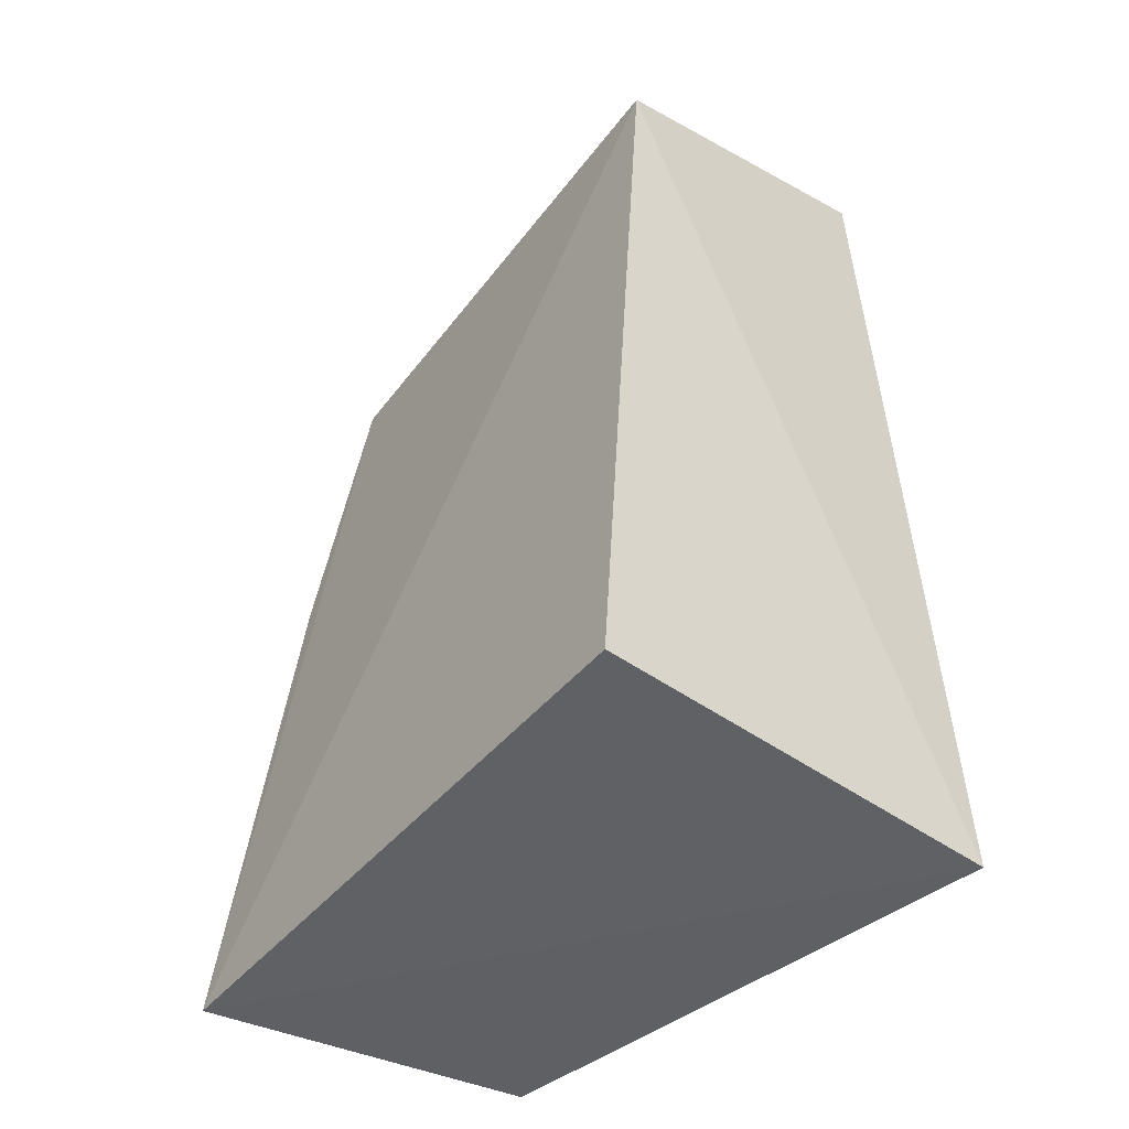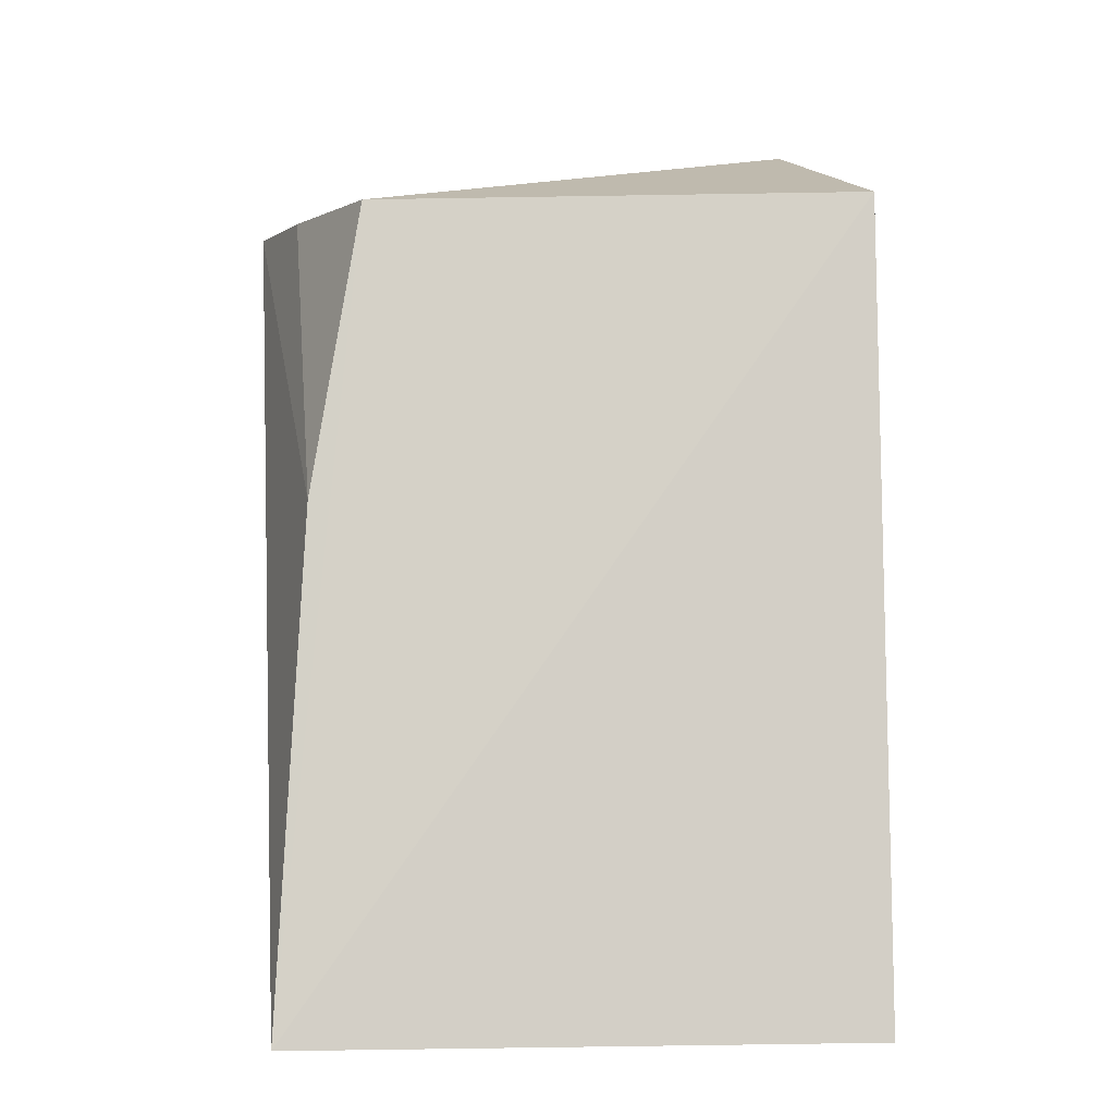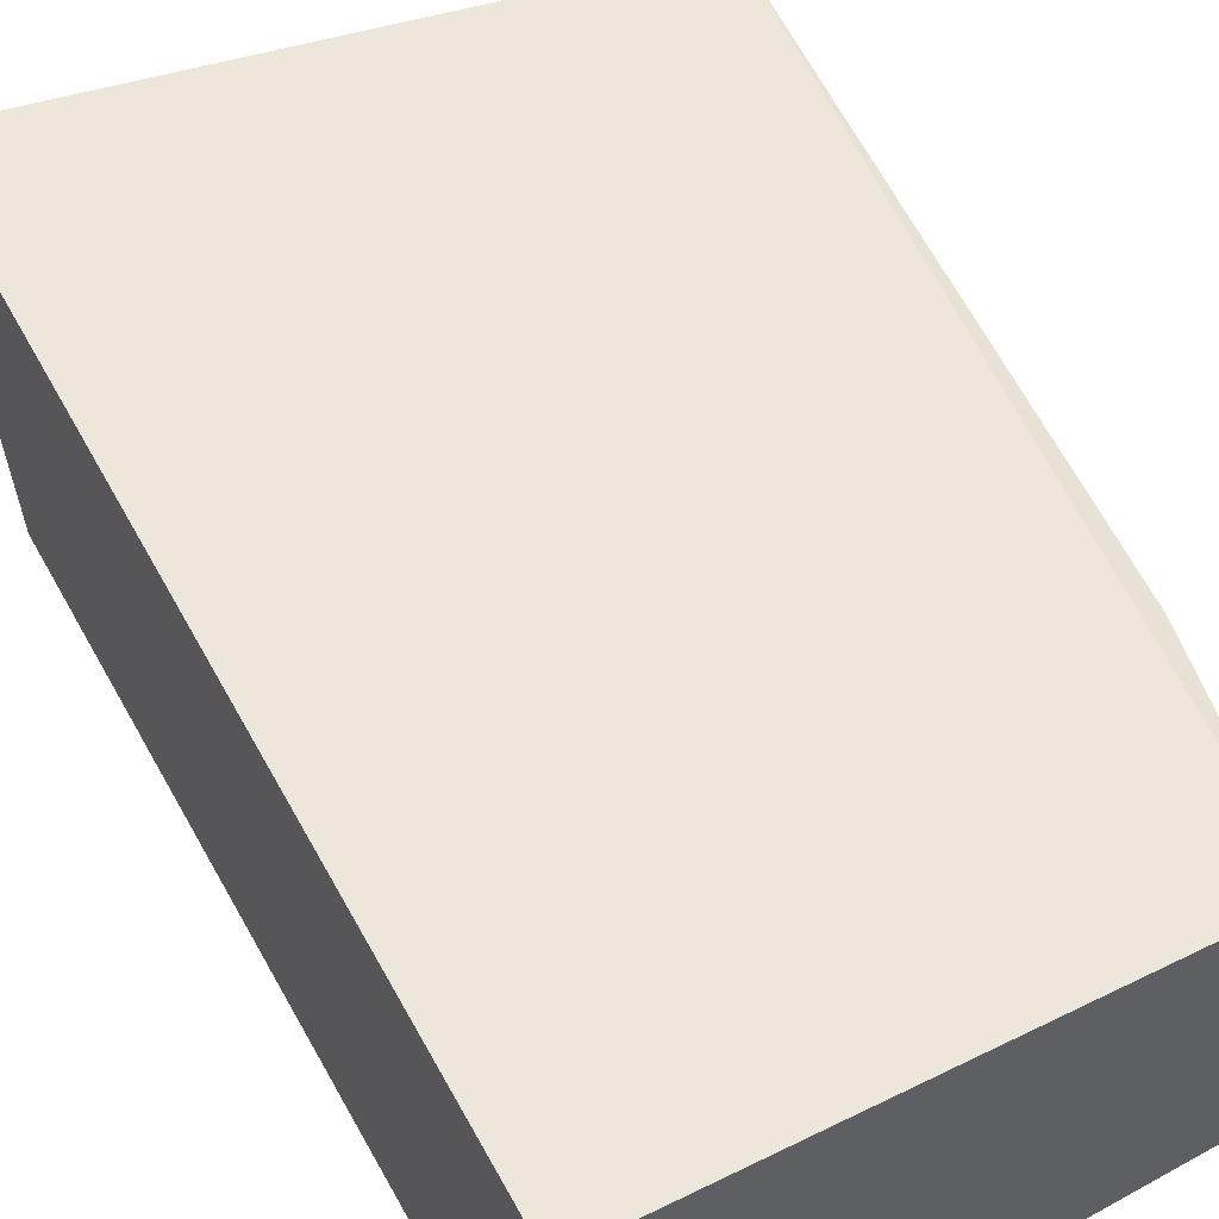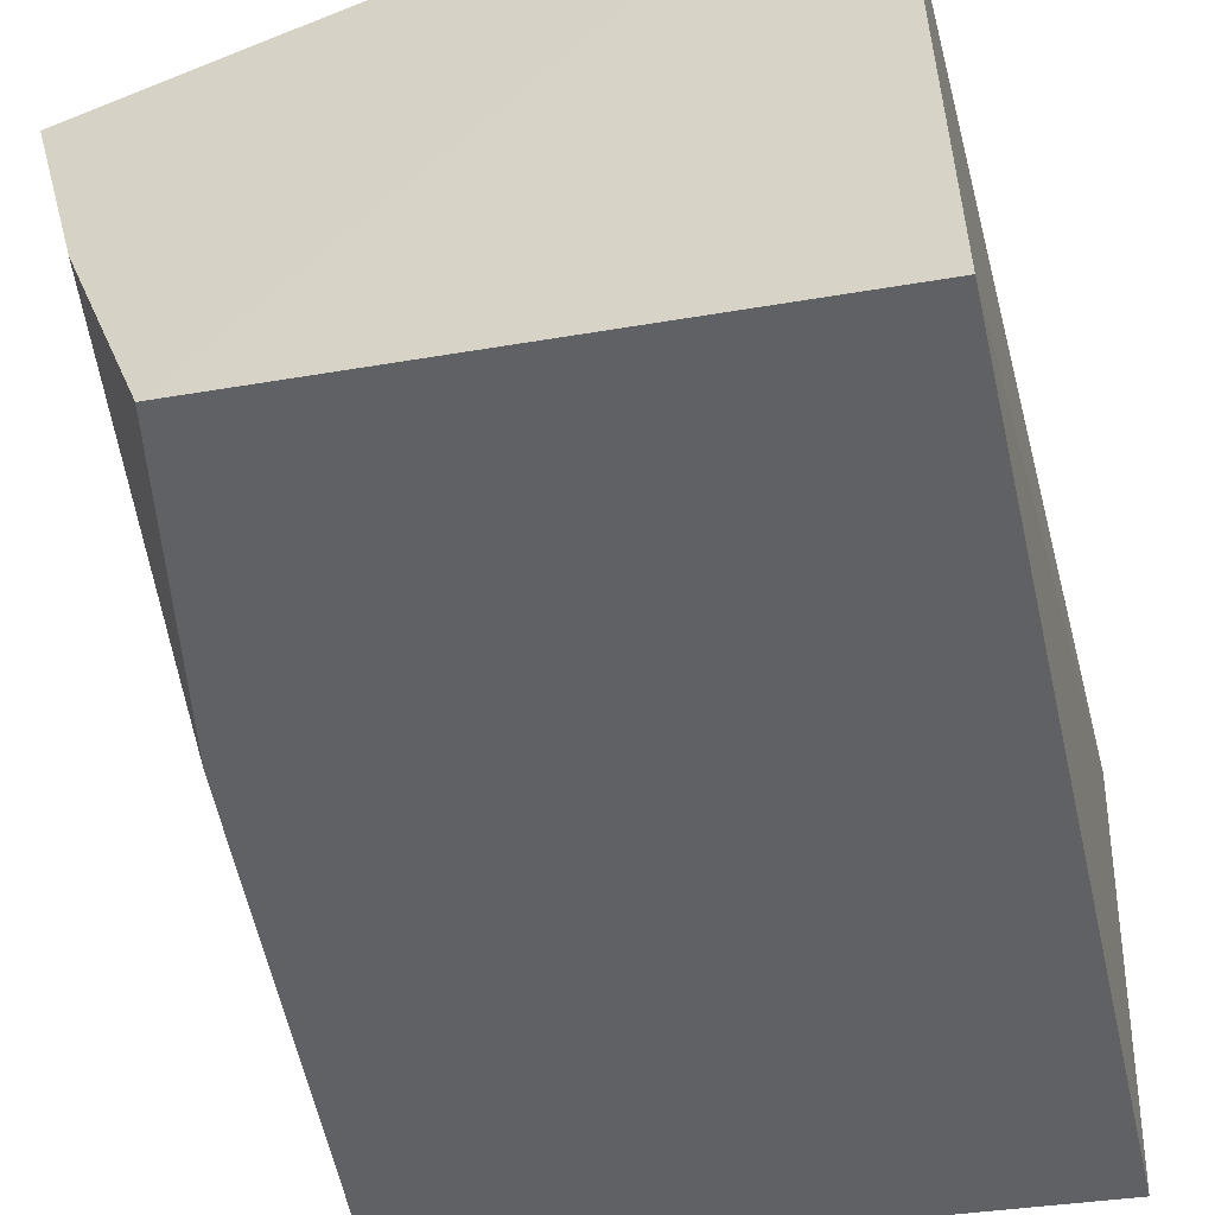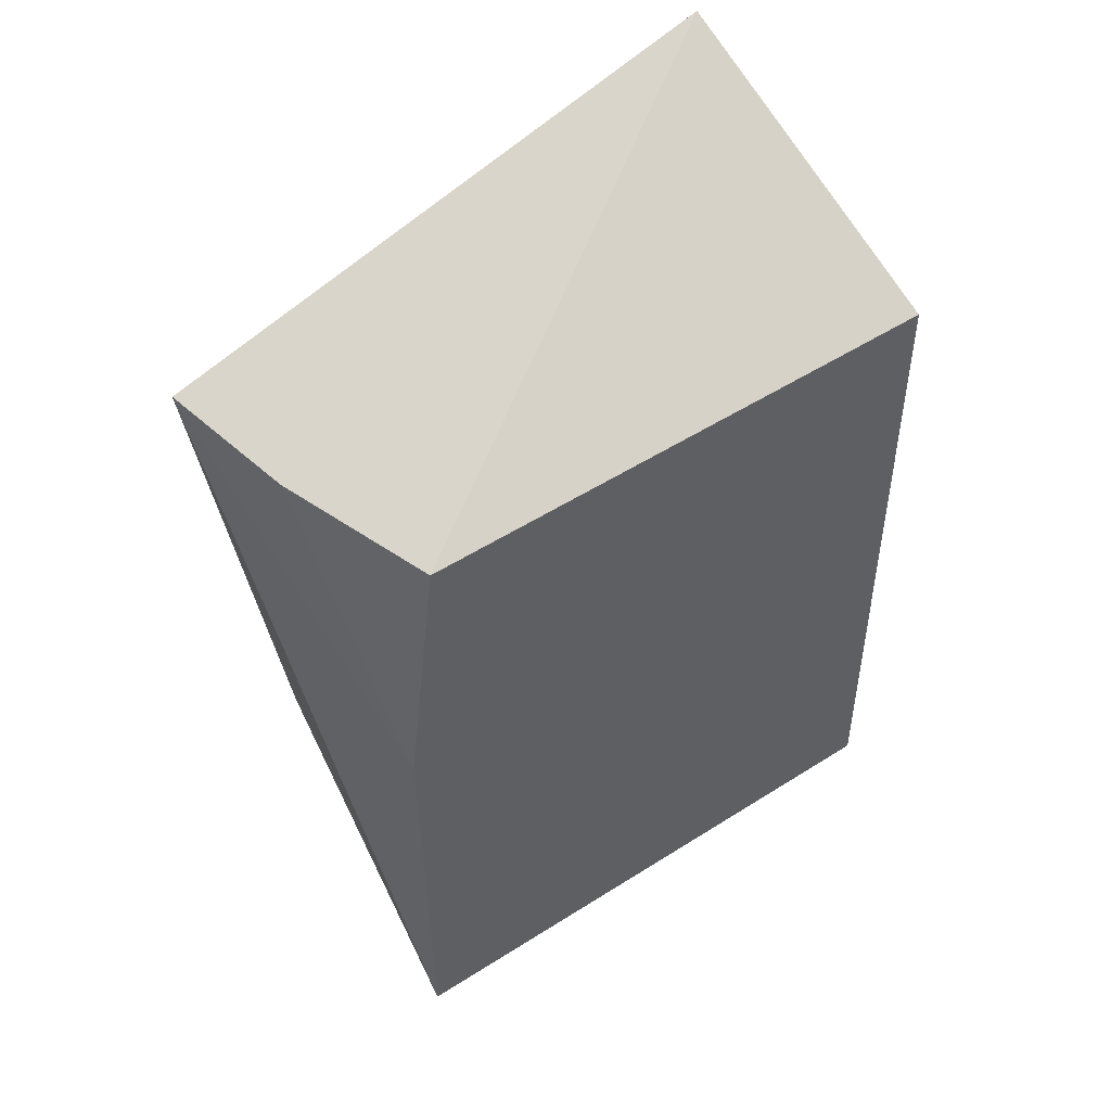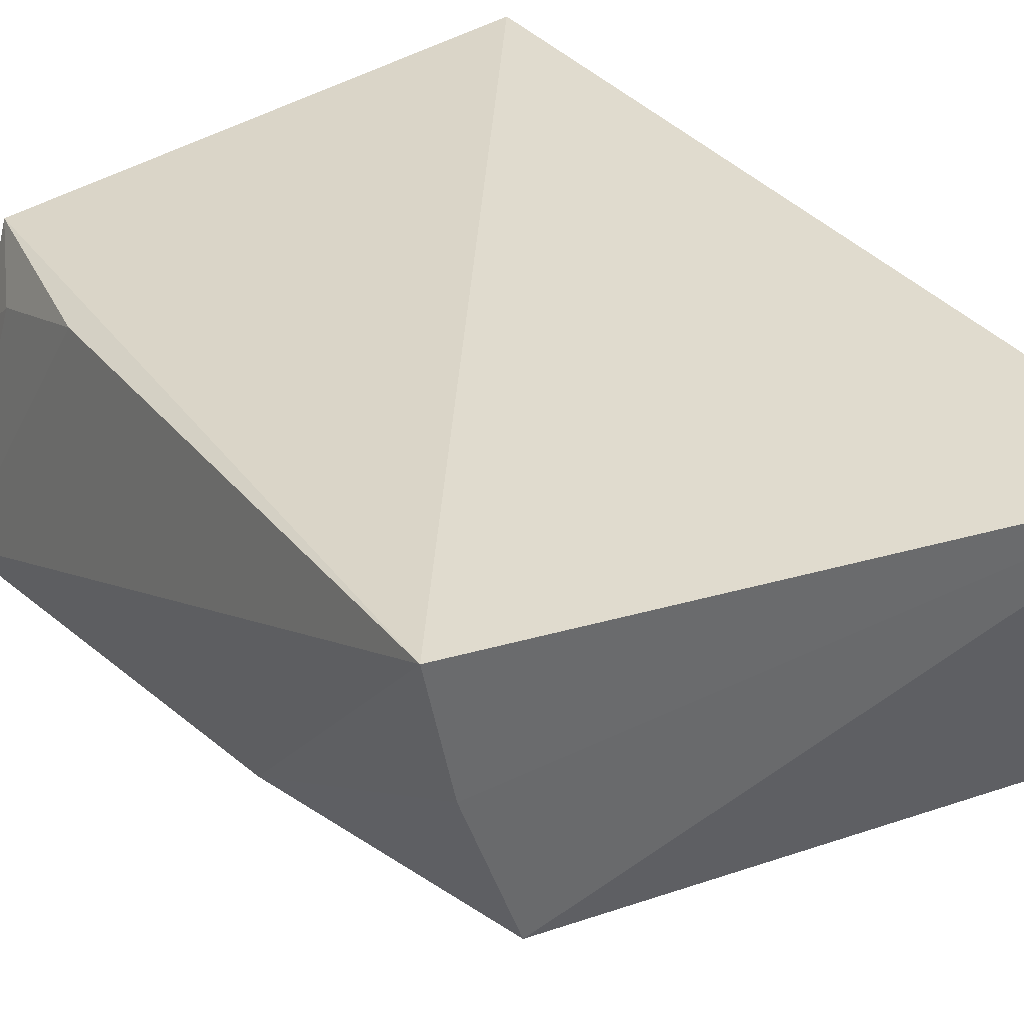
<metadata>
{"format":"obj","ext":"obj","renderer":"f3d","projection":"perspective","resolution":1024,"background":"white","views":[{"elev":-46.8,"azim":-130.2,"up":"+Y"},{"elev":-4.3,"azim":171.1,"up":"+Y"},{"elev":56.2,"azim":-29.0,"up":"+Z"},{"elev":-45.2,"azim":-166.9,"up":"+Z"},{"elev":60.4,"azim":144.5,"up":"+Y"},{"elev":31.1,"azim":147.1,"up":"+Z"}]}
</metadata>
<code>
v 0.03977 0.001581 0.04456
v 0.03686 -0.04976 0.03688
v 0.03935 -0.051 0.02274
v 0.00185 0.001711 0.02439
v 0.001569 -0.05117 0.04716
v 0.0341 0.0006211 0.02699
v 0.03739 -0.037 0.04251
v 0.002621 0.009055 0.04515
v 0.03487 -0.05051 0.04267
v 0.00216 -0.05107 0.021
v 0.03738 -0.01837 0.02559
v 0.03686 -0.0465 0.03943
v 0.03775 0.001035 0.03638
f 6 3 4
f 7 3 1
f 8 5 1
f 8 4 5
f 8 6 4
f 9 5 3
f 9 3 2
f 9 7 1
f 9 1 5
f 10 5 4
f 10 4 3
f 10 3 5
f 11 1 3
f 11 3 6
f 12 2 3
f 12 3 7
f 12 9 2
f 12 7 9
f 13 8 1
f 13 6 8
f 13 11 6
f 13 1 11

</code>
